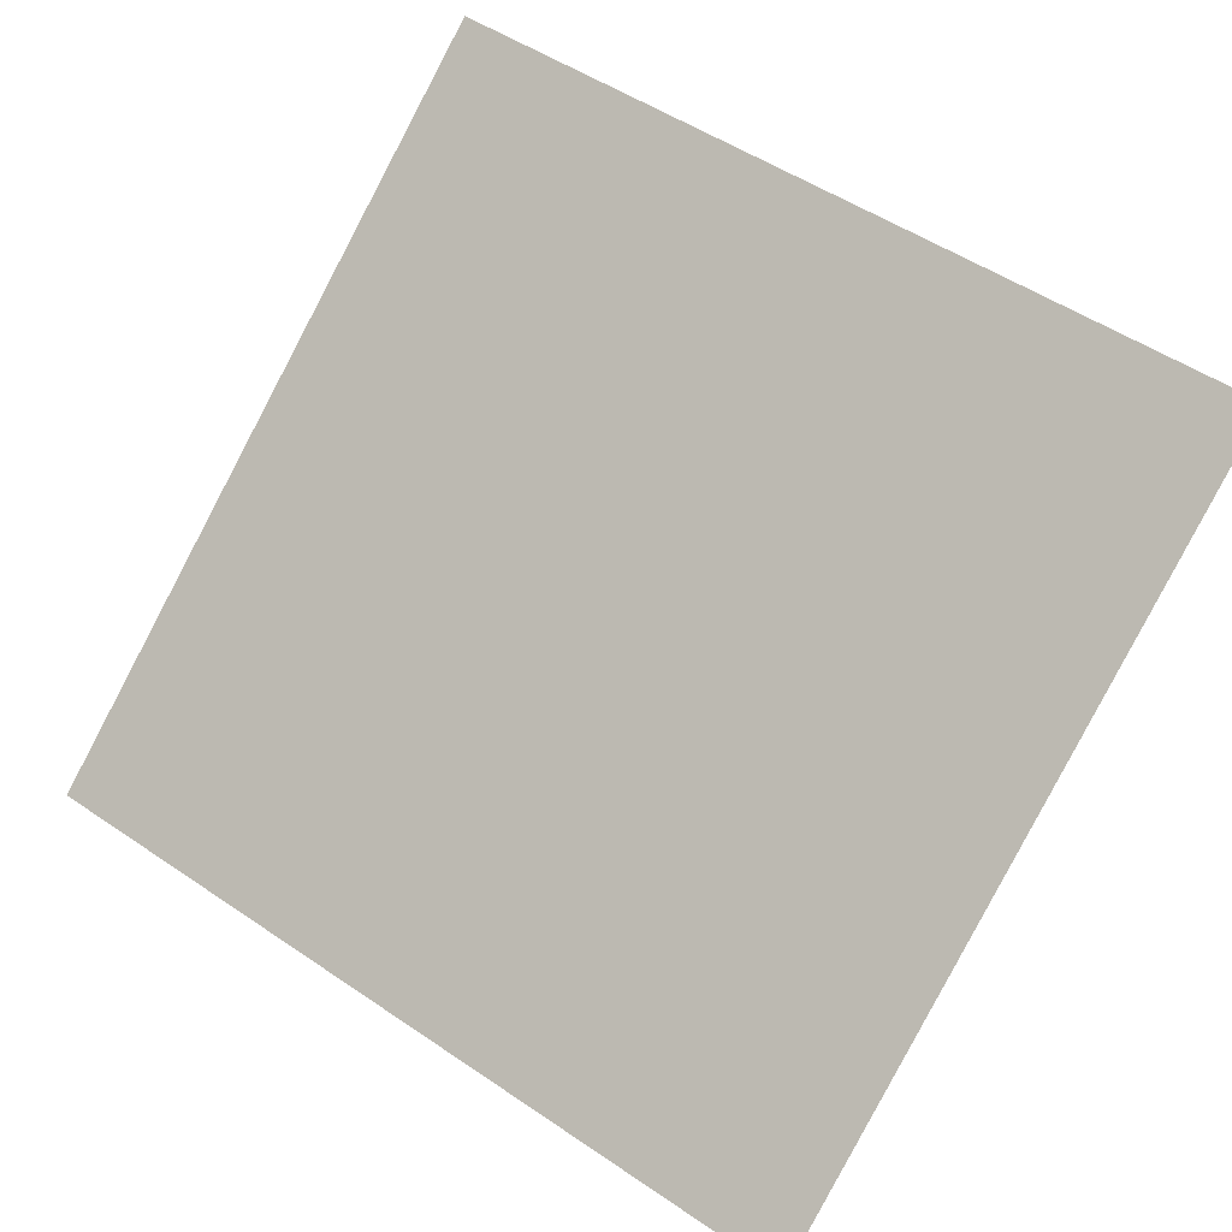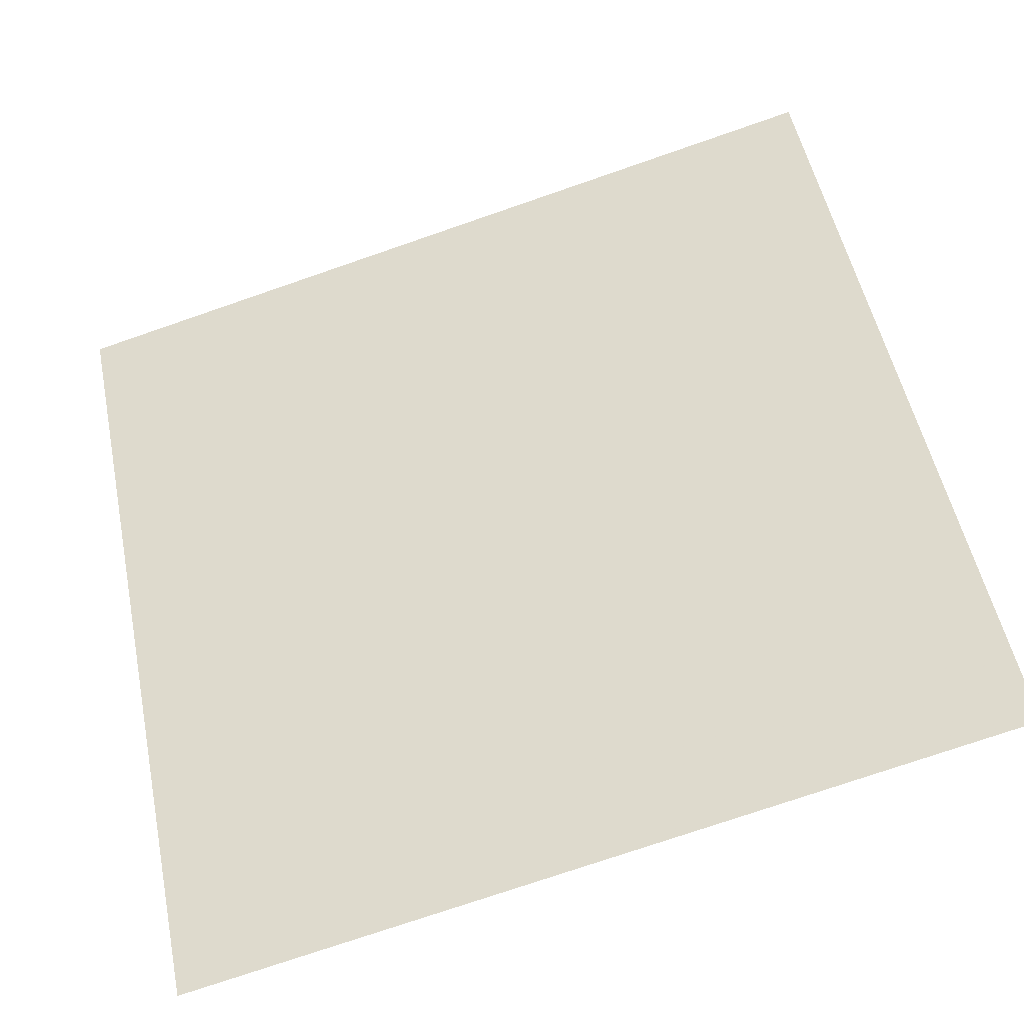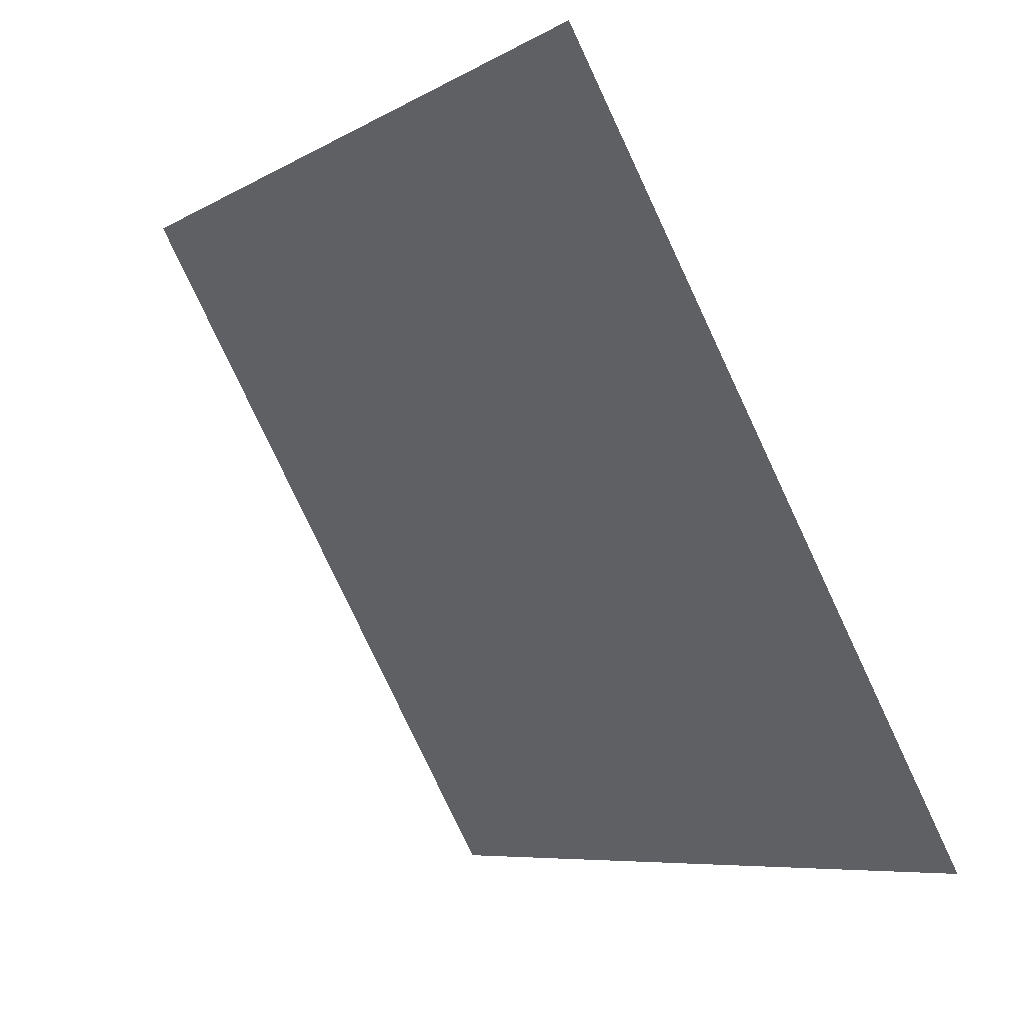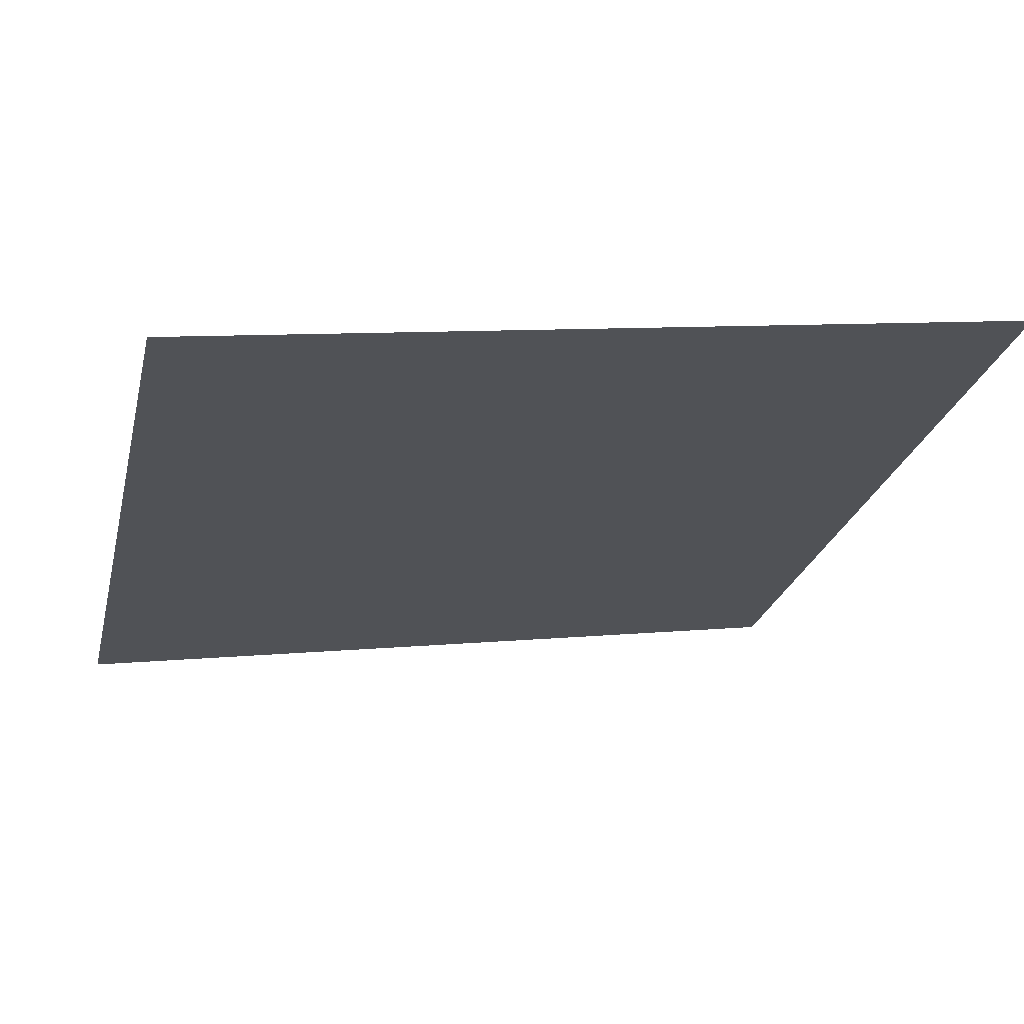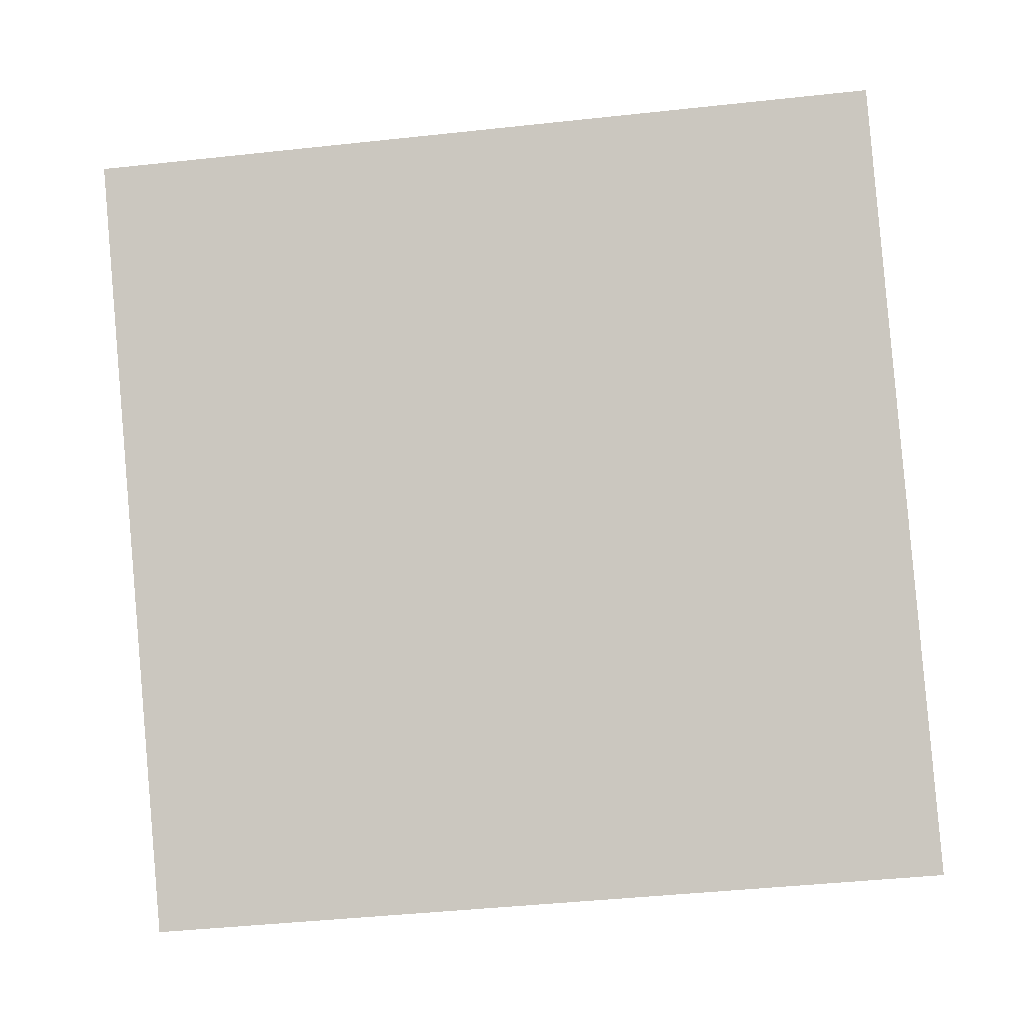
<metadata>
{"format":"obj","ext":"obj","renderer":"f3d","projection":"perspective","resolution":1024,"background":"white","views":[{"elev":53.8,"azim":-143.1,"up":"+Y"},{"elev":-73.8,"azim":-162.4,"up":"+Z"},{"elev":-79.4,"azim":-66.2,"up":"+Z"},{"elev":13.9,"azim":-14.7,"up":"+Y"},{"elev":-57.3,"azim":7.4,"up":"+Y"}]}
</metadata>
<code>
v 0.1915 0.6005 0.2636
v 0.1849 0.6007 0.2636
v 0.185 0.6046 0.2689
v 0.1916 0.6044 0.2688
f 4 3 2 1

</code>
